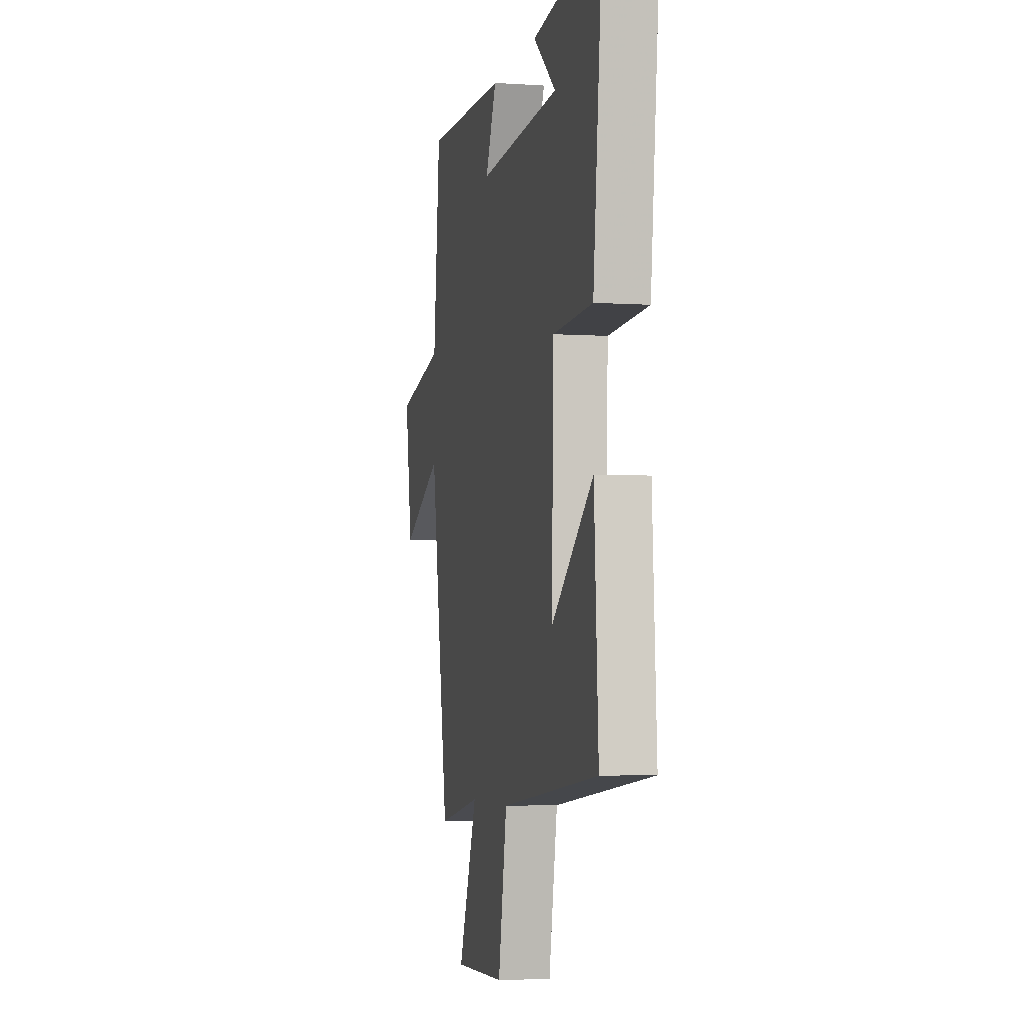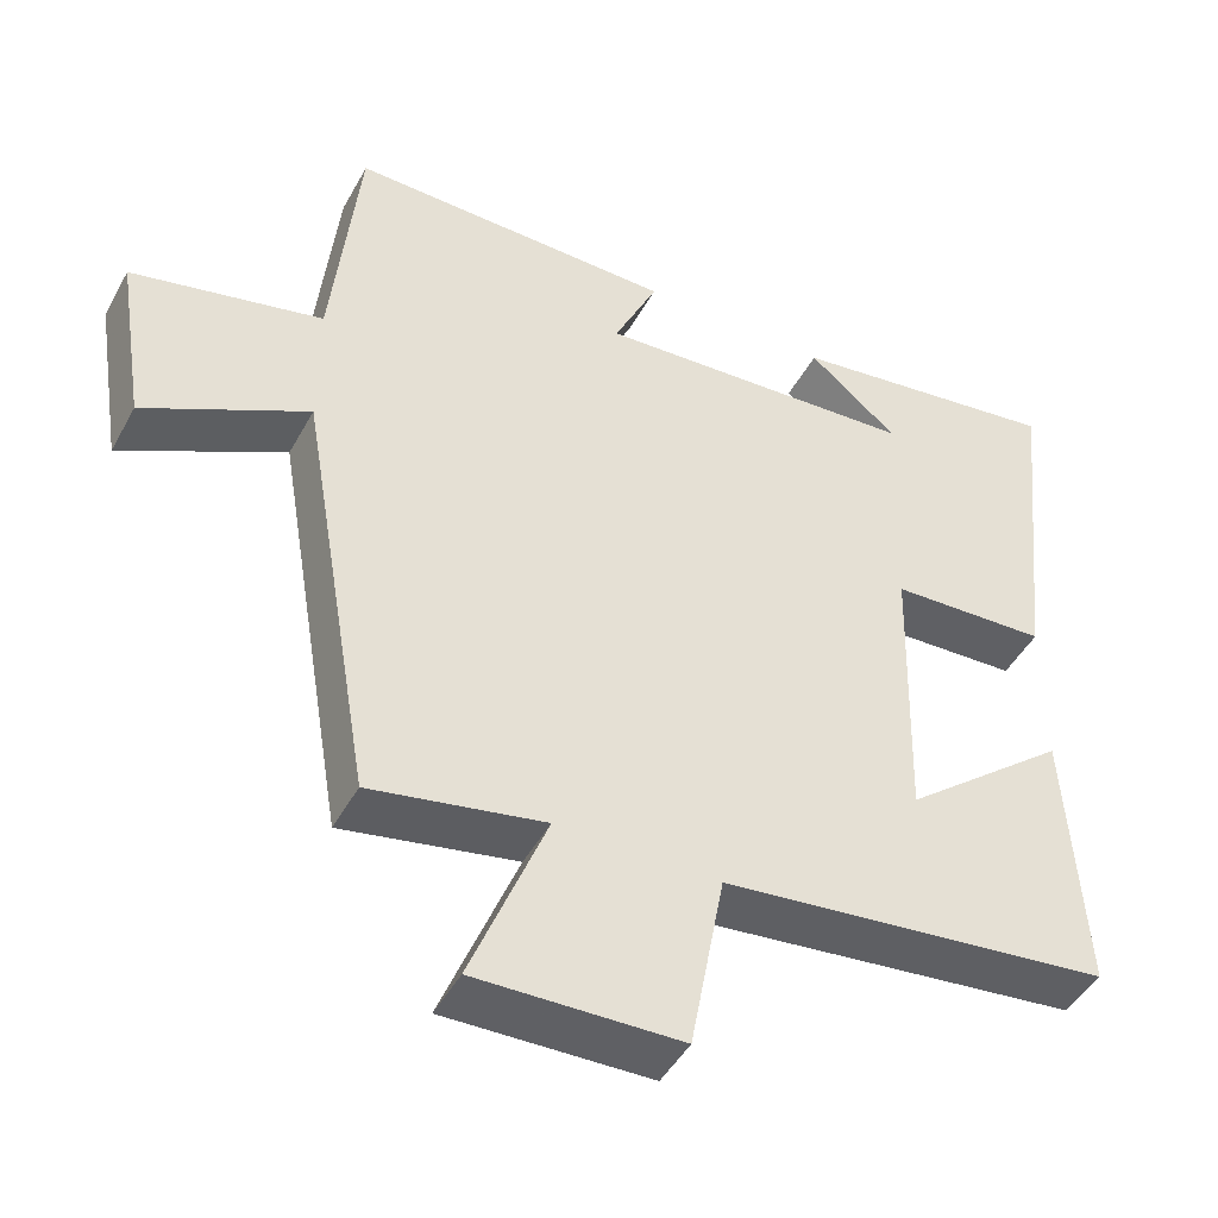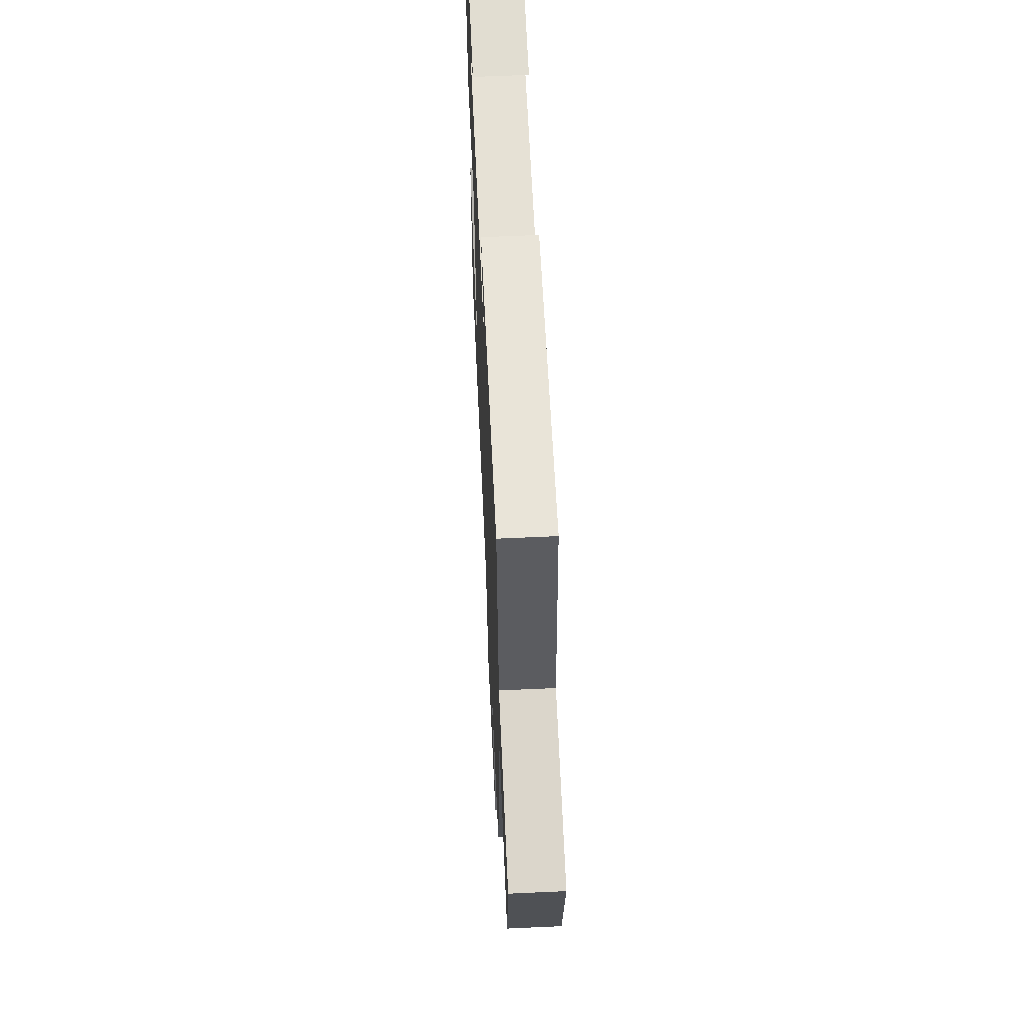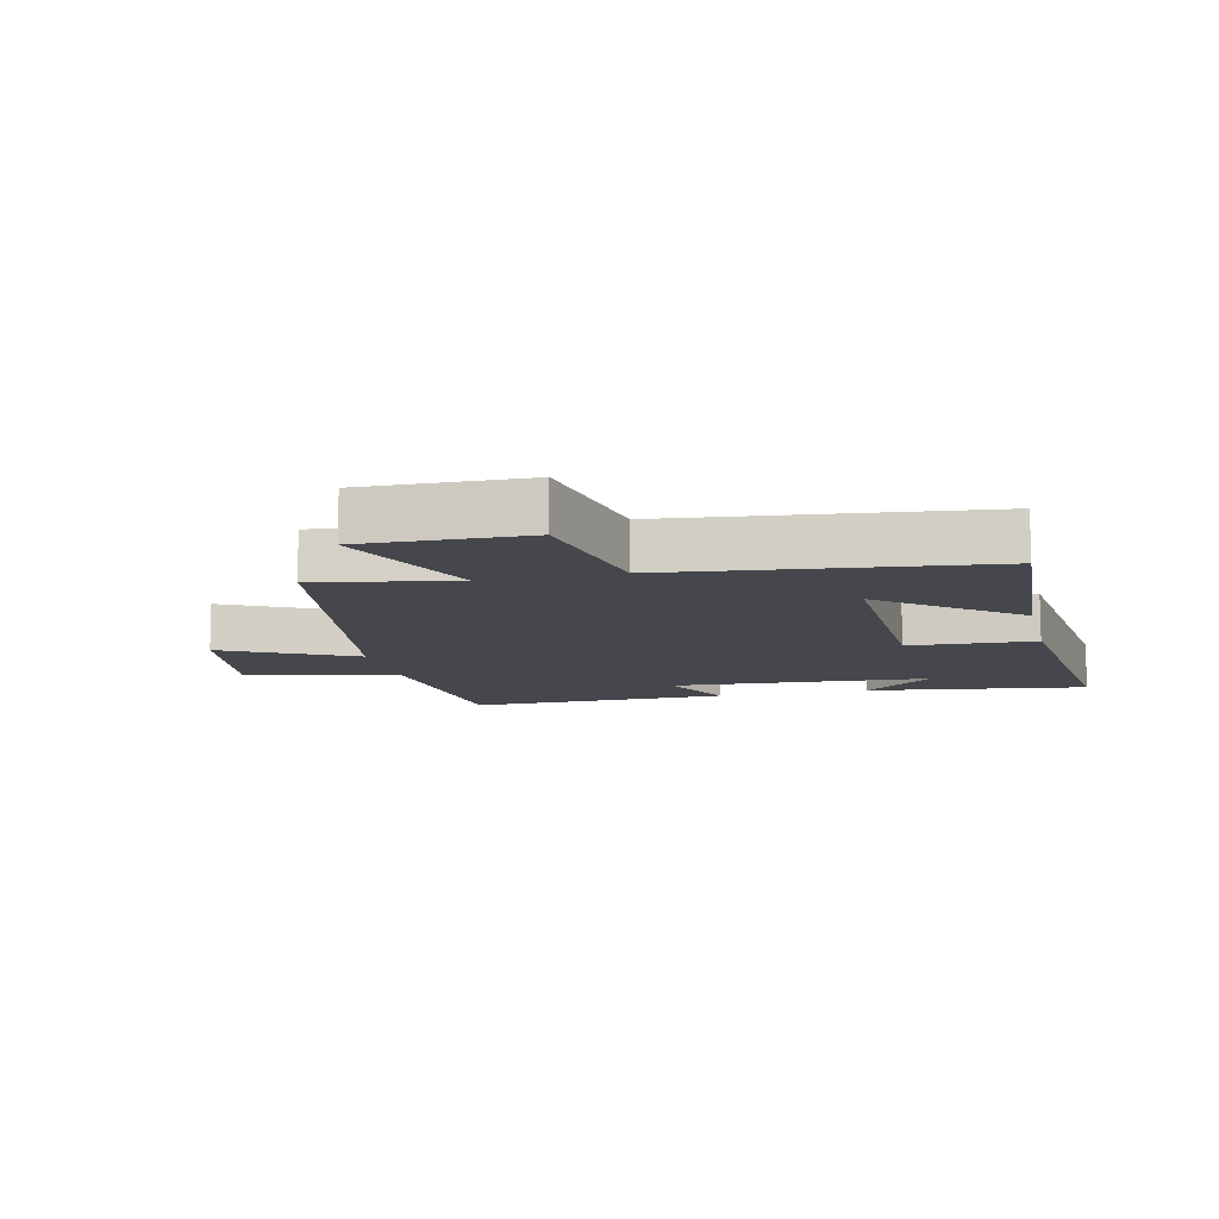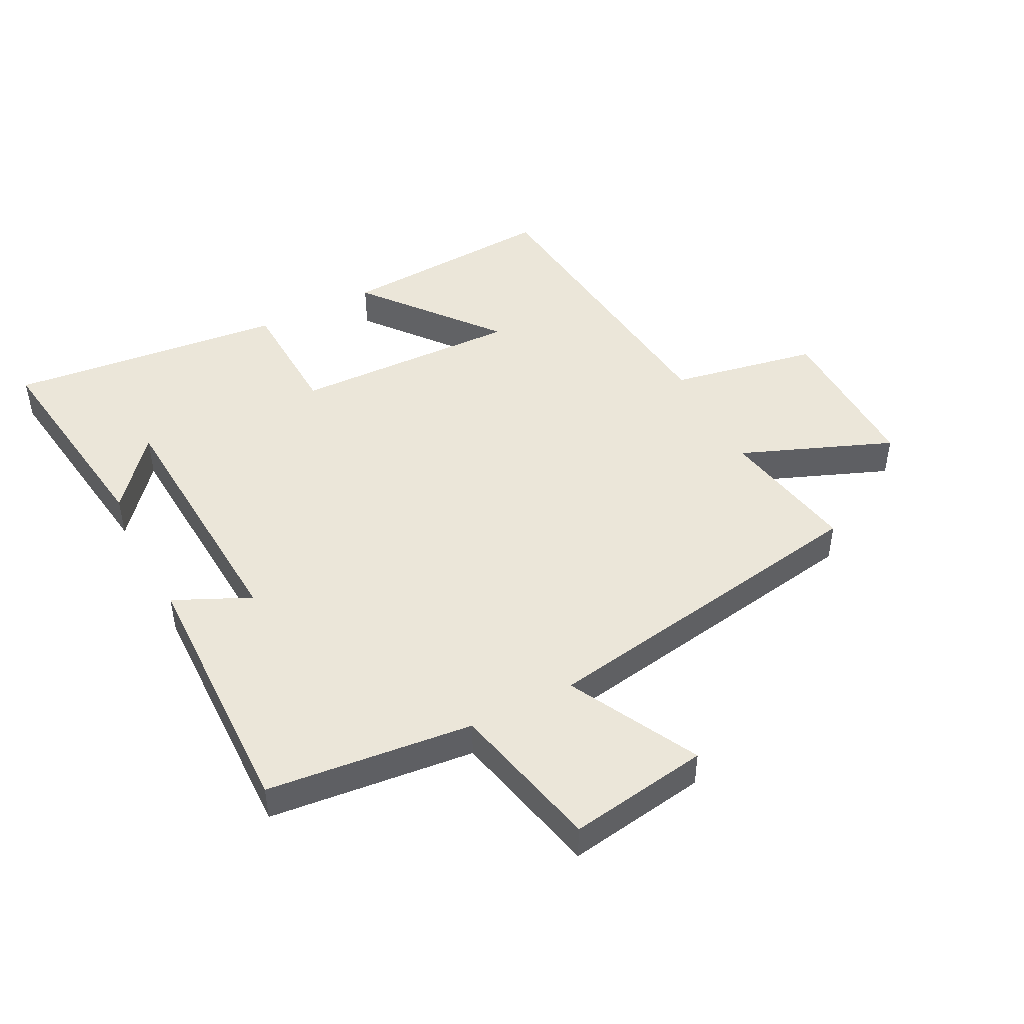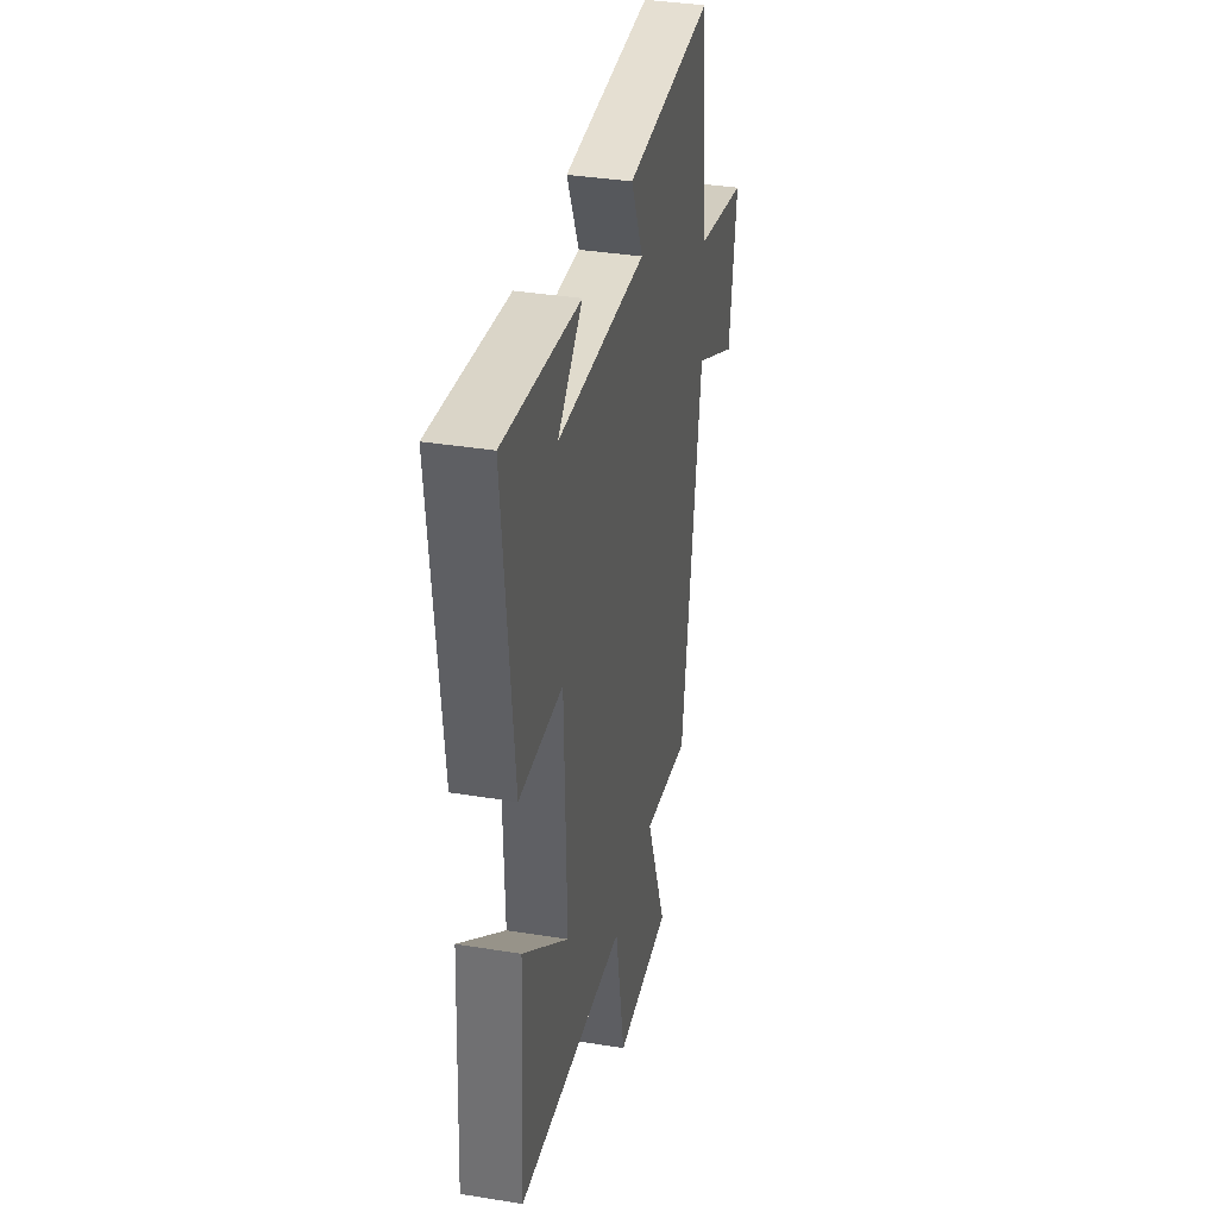
<metadata>
{"format":"obj","ext":"obj","renderer":"f3d","projection":"perspective","resolution":1024,"background":"white","views":[{"elev":-4.1,"azim":-102.5,"up":"+Z"},{"elev":-46.2,"azim":152.6,"up":"+Z"},{"elev":61.0,"azim":87.3,"up":"+Z"},{"elev":-11.0,"azim":-166.8,"up":"+Y"},{"elev":46.7,"azim":62.8,"up":"+Y"},{"elev":36.5,"azim":-78.1,"up":"+Z"}]}
</metadata>
<code>
v 0.466 0.07 0.508
v 0.5 0.07 0.179
v 0.743 0.07 0.124
v 0.707 0.07 -0.1
v 0.5 0.07 0.007
v 0.406 0.07 -0.542
v 0.185 0.07 -0.5
v 0.281 0.07 -0.742
v 0.021 0.07 -0.736
v -0.023 0.07 -0.5
v -0.521 0.07 -0.444
v -0.5 0.07 -0.095
v -0.289 0.07 -0.266
v -0.299 0.07 0.098
v -0.5 0.07 0.107
v -0.547 0.07 0.549
v -0.195 0.07 0.5
v -0.309 0.07 0.405
v 0.105 0.07 0.379
v 0.049 0.07 0.5
v 0.466 0 0.508
v 0.5 0 0.179
v 0.743 0 0.124
v 0.707 0 -0.1
v 0.5 0 0.007
v 0.406 0 -0.542
v 0.185 0 -0.5
v 0.281 0 -0.742
v 0.021 0 -0.736
v -0.023 0 -0.5
v -0.521 0 -0.444
v -0.5 0 -0.095
v -0.289 0 -0.266
v -0.299 0 0.098
v -0.5 0 0.107
v -0.547 0 0.549
v -0.195 0 0.5
v -0.309 0 0.405
v 0.105 0 0.379
v 0.049 0 0.5
f 19 20 1 2
f 18 19 2
f 16 17 18
f 14 15 16 18
f 14 18 2
f 13 14 2 3
f 10 11 12 13
f 7 8 9 10
f 7 10 13
f 5 6 7 13
f 3 4 5
f 3 5 13
f 22 21 40 39
f 22 39 38
f 38 37 36
f 38 36 35 34
f 22 38 34
f 23 22 34 33
f 33 32 31 30
f 30 29 28 27
f 33 30 27
f 33 27 26 25
f 25 24 23
f 33 25 23
f 1 21 22 2
f 2 22 23 3
f 3 23 24 4
f 4 24 25 5
f 5 25 26 6
f 6 26 27 7
f 7 27 28 8
f 8 28 29 9
f 9 29 30 10
f 10 30 31 11
f 11 31 32 12
f 12 32 33 13
f 13 33 34 14
f 14 34 35 15
f 15 35 36 16
f 16 36 37 17
f 17 37 38 18
f 18 38 39 19
f 19 39 40 20
f 20 40 21 1

</code>
